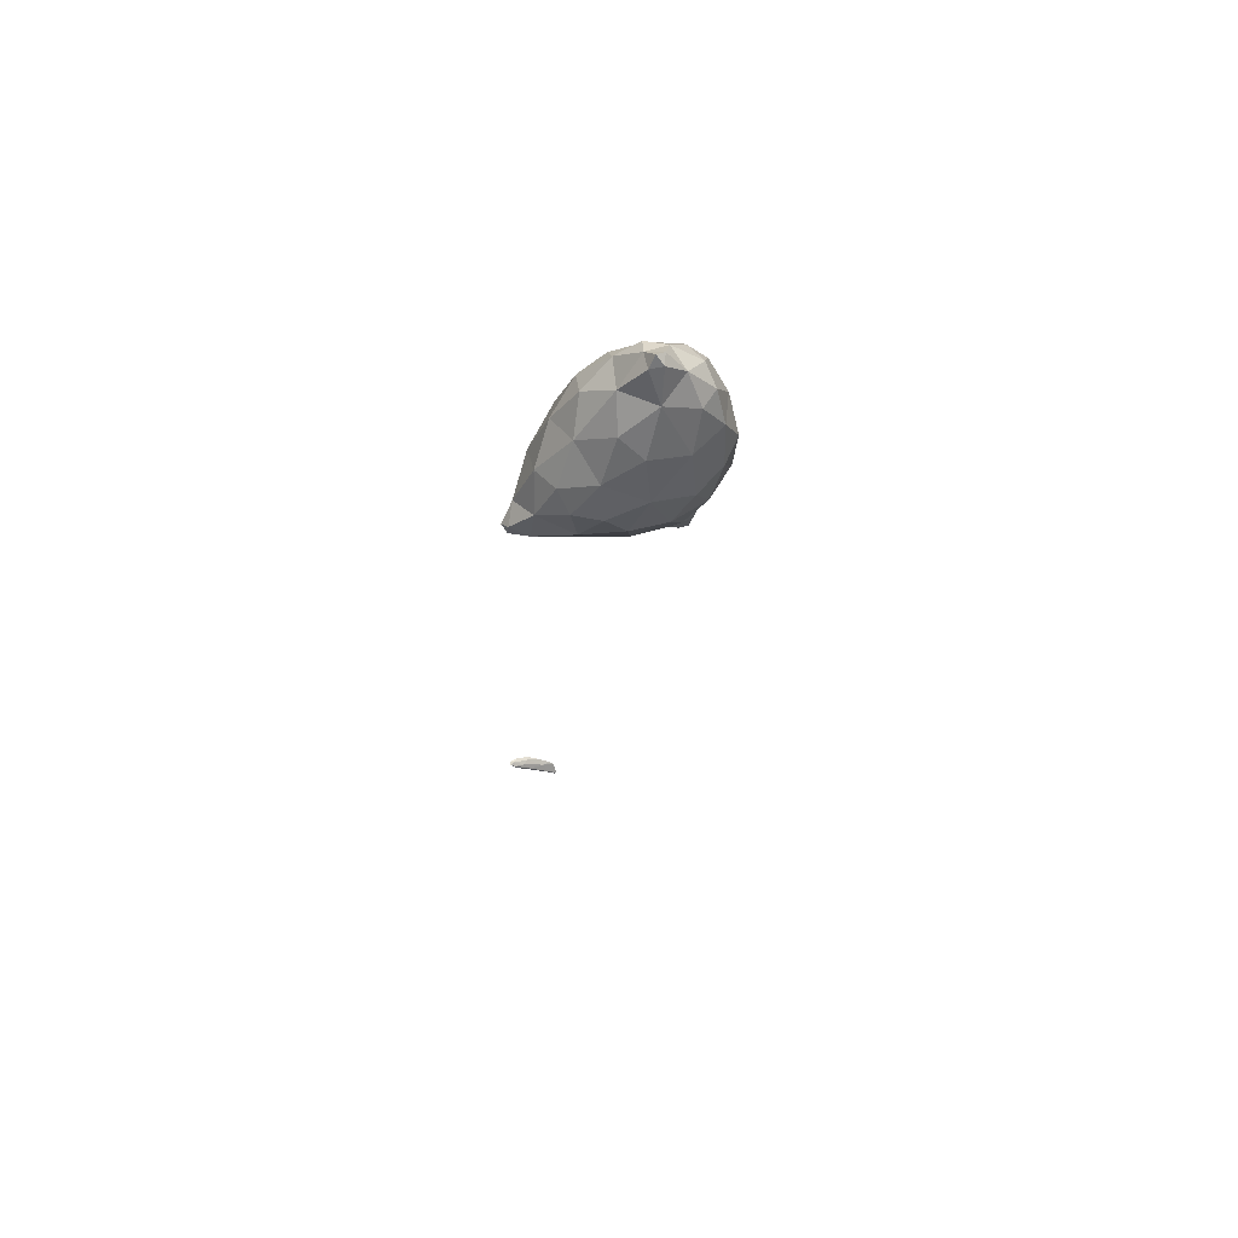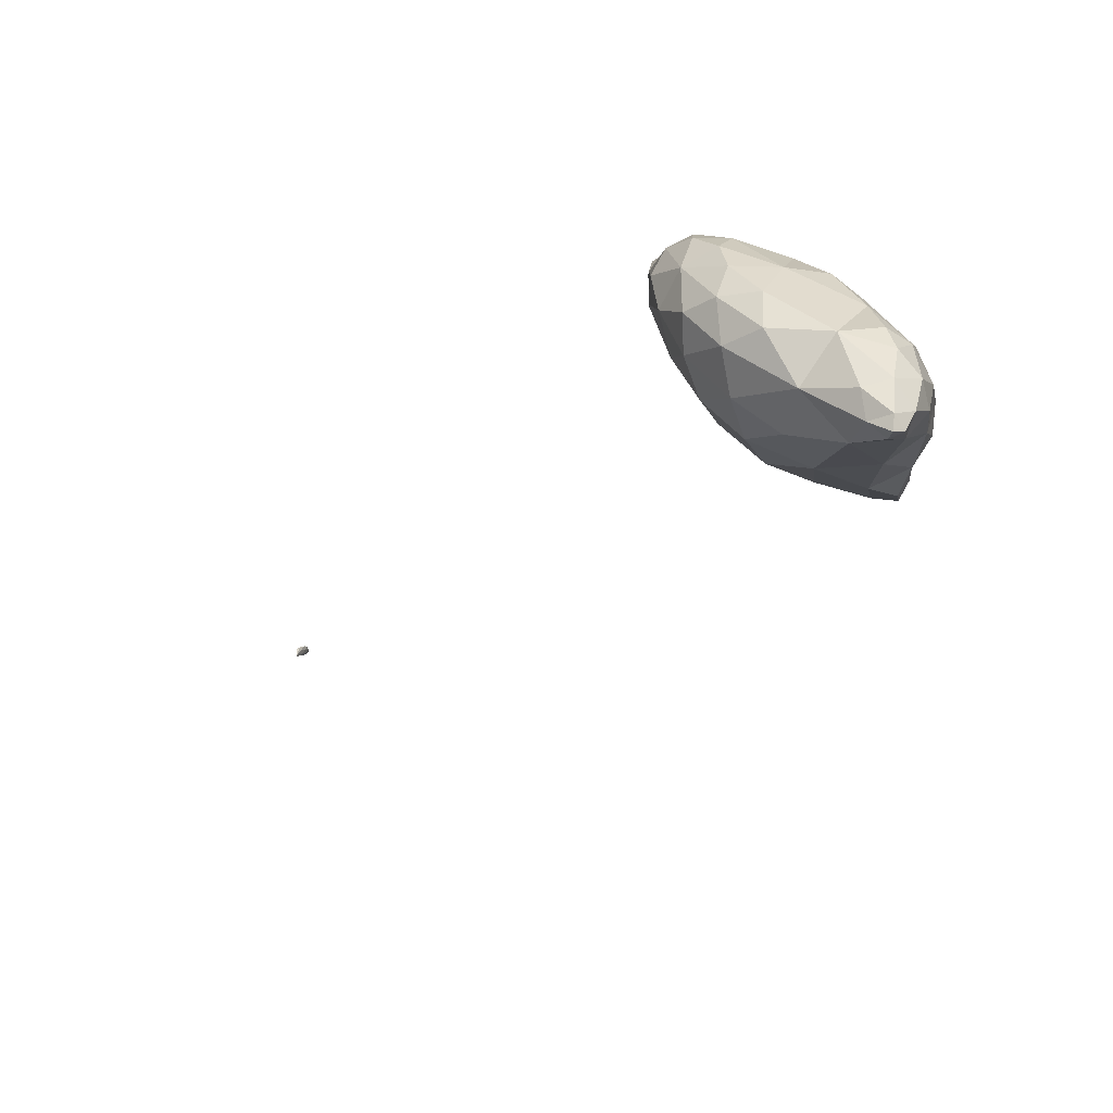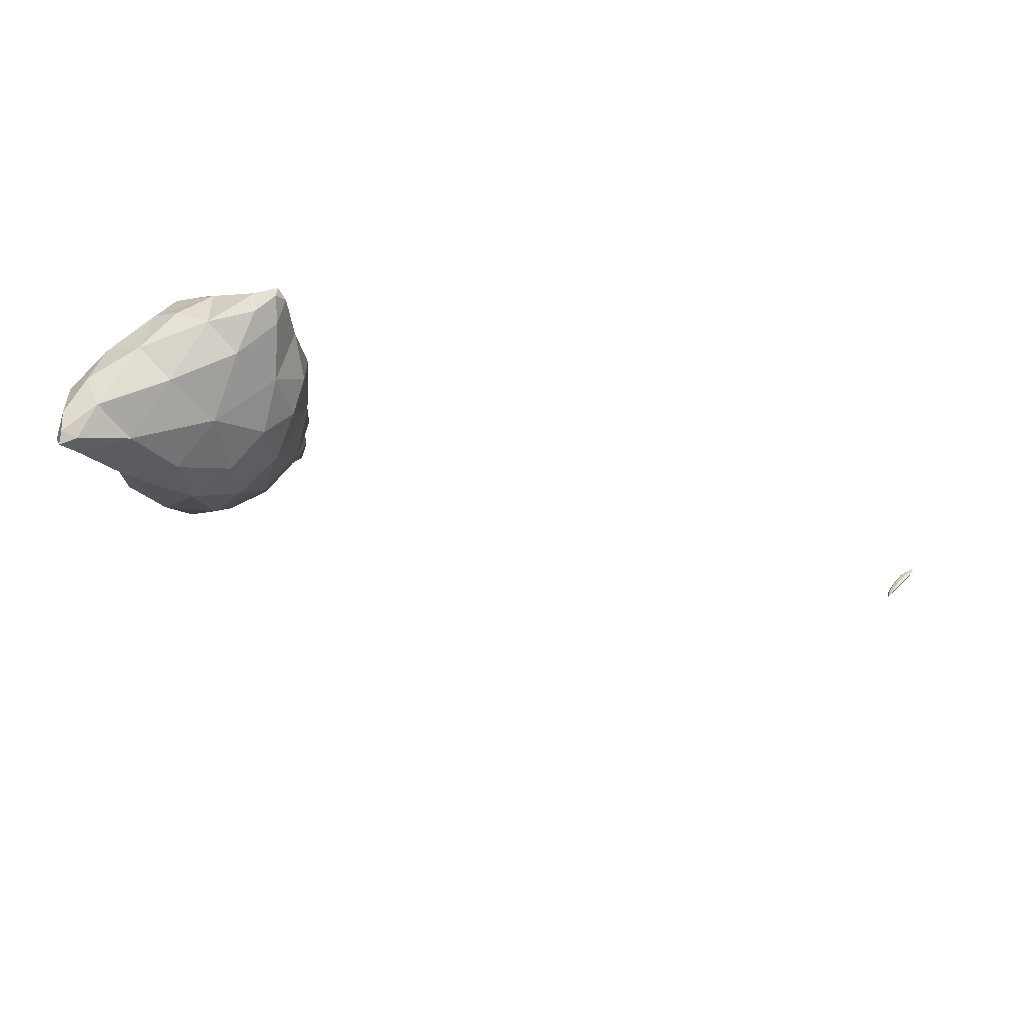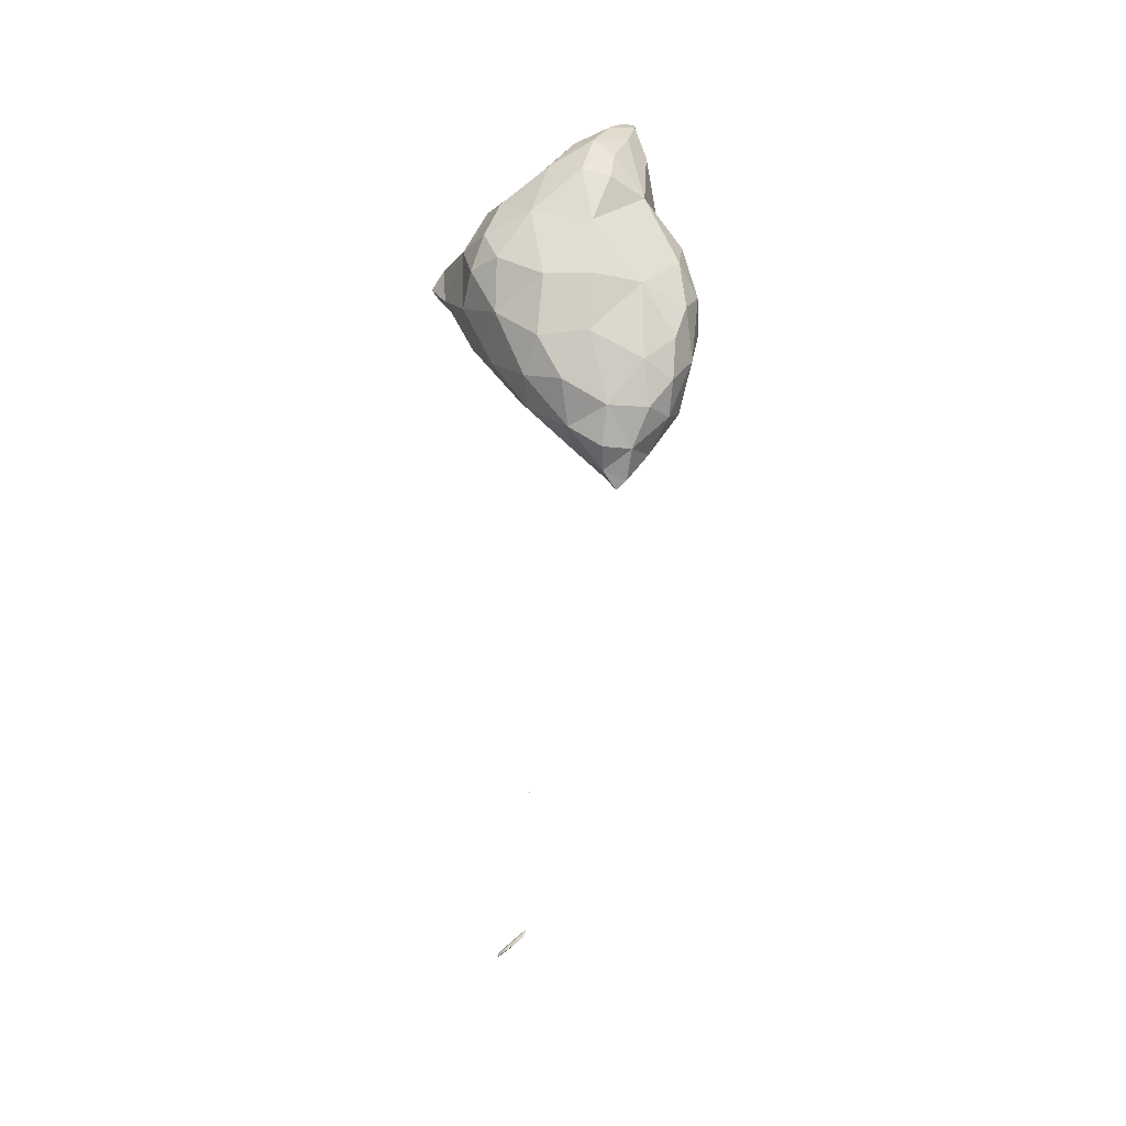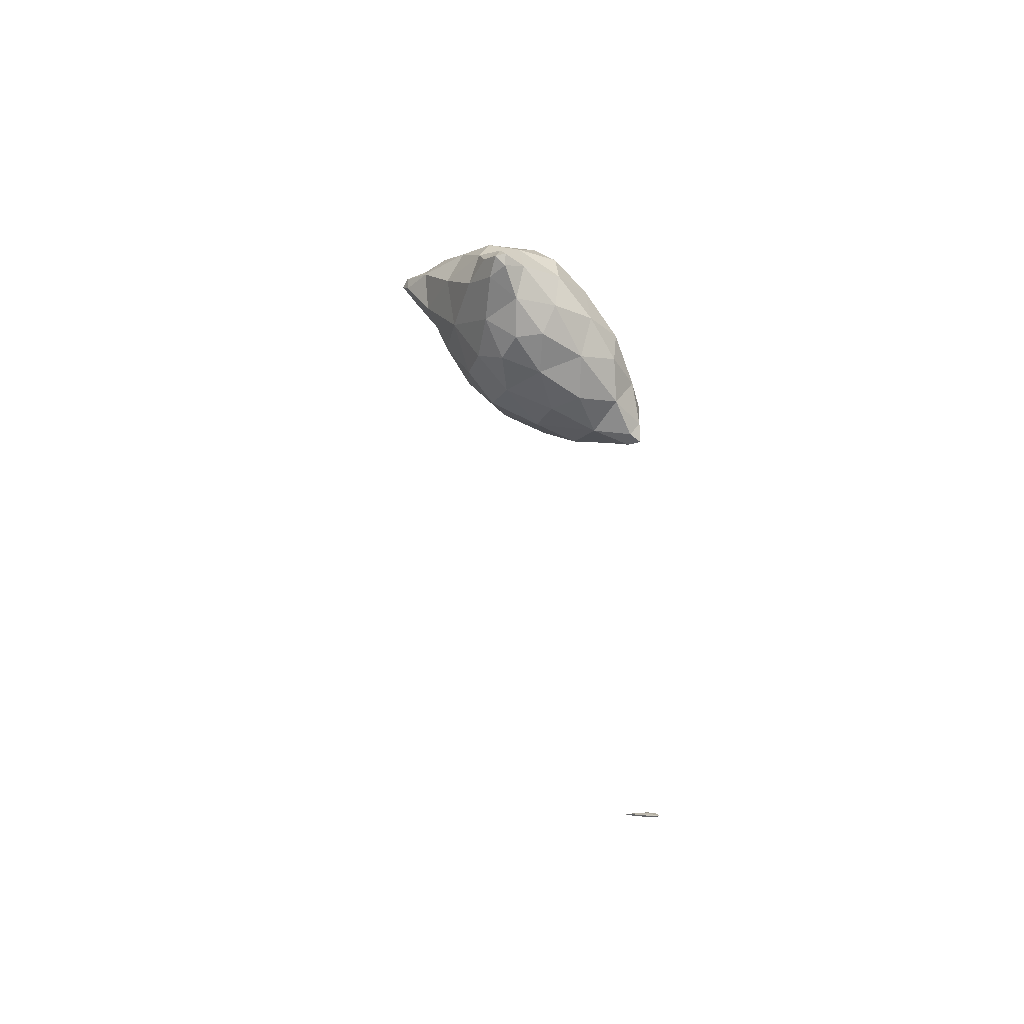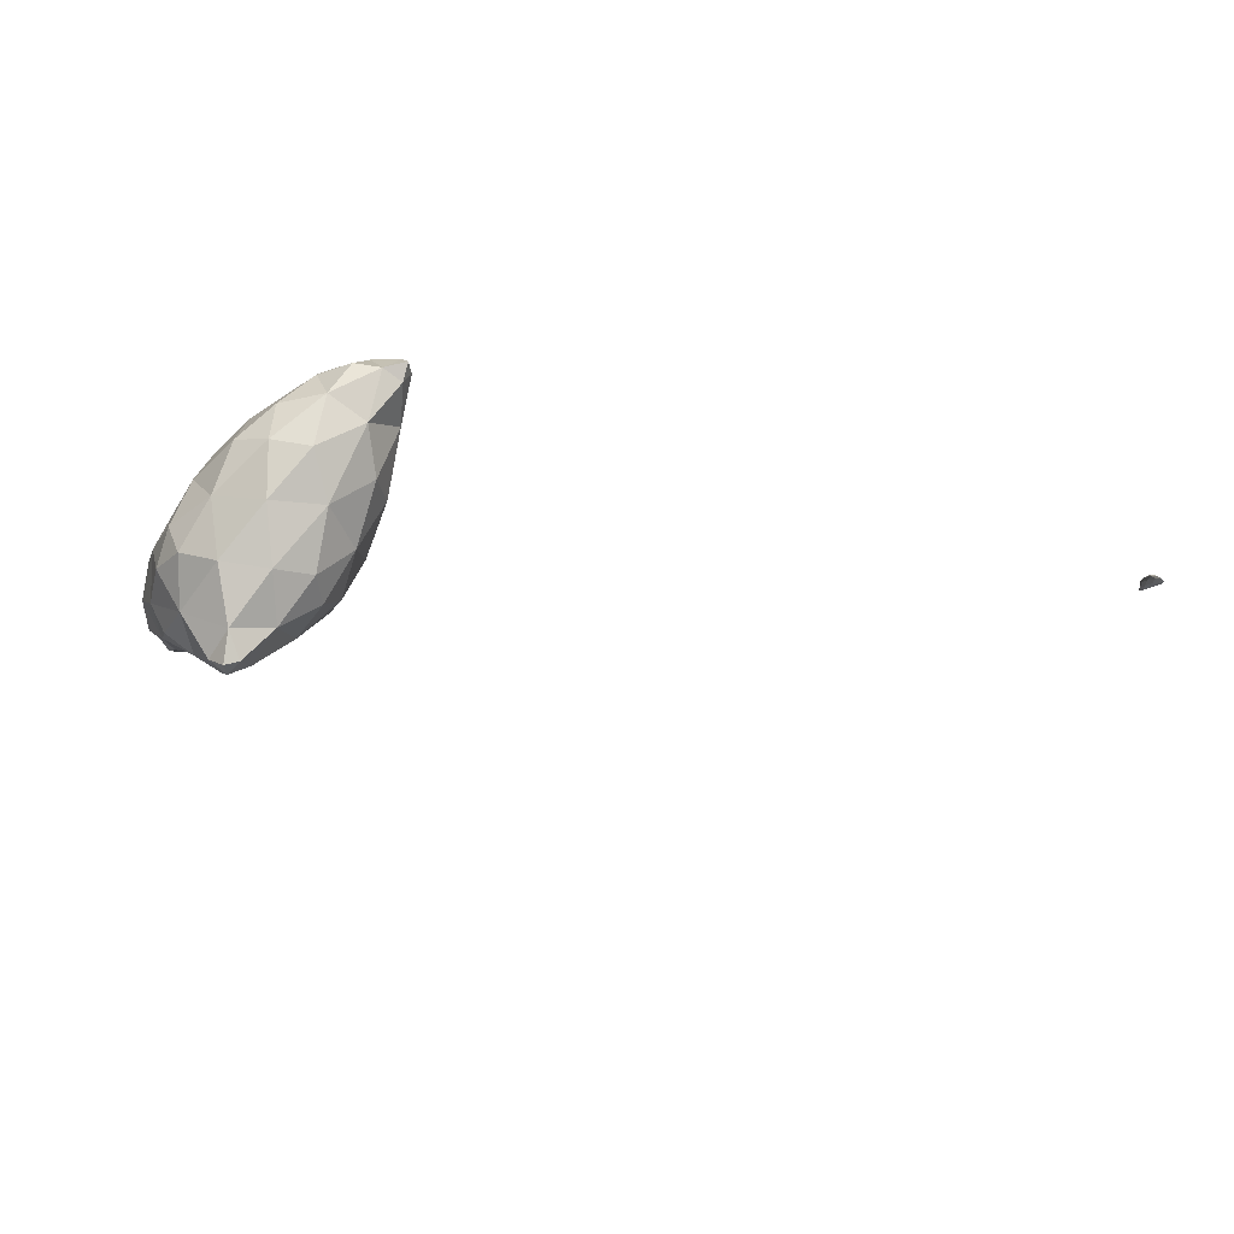
<metadata>
{"format":"obj","ext":"obj","renderer":"f3d","projection":"perspective","resolution":1024,"background":"white","views":[{"elev":-60.5,"azim":-166.9,"up":"+Z"},{"elev":-36.5,"azim":-43.2,"up":"+Y"},{"elev":-69.0,"azim":67.6,"up":"+Y"},{"elev":34.8,"azim":-170.9,"up":"+Z"},{"elev":-42.9,"azim":84.0,"up":"+Z"},{"elev":30.6,"azim":107.2,"up":"+Y"}]}
</metadata>
<code>
v 5.734 -36.08 29.45
v 5.735 -36.08 29.45
v 5.735 -36.08 29.45
v 5.736 -36.08 29.45
v 5.735 -36.08 29.44
v 5.735 -36.07 29.45
v 3.124 -26.62 60.2
v 3.336 -26.72 61.09
v 3.407 -27.26 60.91
v 3.844 -27.08 61.02
v 3.782 -27.04 60.42
v 2.755 -25.66 60.41
v 3.4 -25.38 61.16
v 4.183 -26.24 61.23
v 4.916 -26.27 60.21
v 5.341 -25.38 60.88
v 4.077 -26.04 58.74
v 2.236 -24.82 58.49
v 6.352 -25.28 58.2
v 6.842 -24.61 59.62
v 3.3 -25.02 56.87
v 1.961 -23.84 56.02
v 5.385 -24.84 56.25
v 8.444 -23.99 57.73
v 7.862 -24.38 56.37
v 9.386 -23.83 56.32
v 3.571 -23.99 55.09
v 2.299 -22.75 54.45
v 7.216 -23.55 54.75
v 5.226 -23.68 54.45
v 9.158 -23.53 55.43
v 3.99 -22.25 53.62
v 6.101 -17.99 29.03
v 6.189 -17.87 29.02
v 6.154 -17.99 29
v 6.337 -17.84 28.9
v 6.313 -17.8 28.87
v 2.501 -23.31 59.92
v 3.698 -24.07 61.18
v 4.547 -24.86 61.34
v 5.993 -23.85 60.67
v 0.316 -21.44 57.14
v 1.031 -21.6 58.4
v 1.085 -22.96 58.27
v 8.186 -23.5 58.83
v 7.572 -22.88 59.54
v 8.843 -22.2 57.87
v 0.816 -22.9 56.78
v 0.232 -21.24 55.78
v 9.783 -23.14 56.56
v 10.07 -23.39 55.83
v 10.22 -22.95 55.85
v 1.009 -22.05 55.03
v 0.561 -20.08 54.46
v 5.927 -22.66 53.68
v 7.161 -22.16 53.77
v 8.668 -22.3 54.69
v 9.901 -22.93 55.43
v 2.002 -20.62 53.55
v 3.715 -20.14 52.89
v 5.666 -20.91 53.2
v 6.129 -17.68 29
v 6.201 -17.63 29.01
v 6.126 -17.83 29.01
v 6.398 -17.56 28.95
v 6.535 -17.59 28.84
v 6.733 -17.48 28.64
v 6.881 -17.28 28.62
v 6.389 -17.5 28.81
v 6.841 -17.17 28.48
v 6.749 -17.38 28.55
v 7.045 -17.18 28.37
v 7.105 -17.1 28.41
v 7.059 -17.09 28.33
v 7.201 -16.98 28.28
v 3.679 -23.03 60.84
v 4.728 -23.18 60.98
v 0.586 -20.19 57.44
v 2.095 -19.94 58.4
v 4.056 -21.36 59.96
v 6.288 -21.67 59.95
v 7.905 -21.37 59.05
v 8.223 -20.44 58.07
v 0.24 -19.36 55.78
v 0.8 -18.86 56.93
v 9.531 -22.05 55.92
v 8.511 -20.33 56.61
v 0.555 -18.41 54.16
v 7.428 -20.97 53.84
v 8.234 -20.49 54.91
v 1.202 -18.75 53.4
v 2.645 -18.02 52.75
v 4.535 -18.95 52.88
v 6.302 -19.09 53.78
v 6.196 -17.57 28.97
v 6.42 -17.35 28.86
v 6.535 -17.3 28.86
v 6.728 -17.28 28.76
v 7.036 -17.03 28.53
v 7.087 -16.96 28.36
v 6.76 -17.11 28.6
v 7.189 -16.92 28.35
v 7.006 -16.94 28.5
v 3.793 -19.47 58.88
v 5.473 -19.4 58.74
v 7.233 -20.18 58.83
v 0.723 -17.84 55.88
v 1.735 -17.74 56.66
v 3.66 -17.96 57.51
v 5.423 -17.77 57.24
v 5.826 -17.35 55.86
v 7.082 -18.92 57.35
v 0.784 -17.4 54.65
v 1.393 -16.84 55.31
v 7.191 -18.71 55.43
v 5.68 -17.45 54.44
v 1.418 -17.07 53.26
v 2.02 -15.95 52.86
v 2.138 -16.36 52.51
v 2.78 -16.36 52.56
v 4.171 -17.19 53.22
v 2.368 -15.81 52.51
v 6.724 -17.08 28.71
v 6.845 -17.05 28.68
v 2.808 -16.49 55.47
v 4.434 -16.84 56.16
v 1.887 -16.18 54
v 2.875 -15.87 54.19
v 4.14 -16.38 54.55
v 2.847 -15.9 53.2
v 4.136 -8.194 45.13
v 4.132 -8.194 45.13
v 4.134 -8.193 45.13
v 4.132 -8.192 45.12
v 4.133 -8.193 45.13
v 4.131 -8.193 45.12
v 4.136 -8.194 45.13
v 4.139 -8.195 45.13
v 4.135 -8.194 45.13
v 4.137 -8.193 45.13
v 4.14 -8.194 45.13
v 4.135 -8.195 45.13
v 4.132 -8.194 45.13
v 4.138 -8.194 45.13
f 1 3 2
f 4 2 3
f 5 3 1
f 5 4 3
f 1 2 6
f 6 2 4
f 5 1 6
f 6 4 5
f 7 9 8
f 10 8 9
f 11 9 7
f 11 10 9
f 12 8 13
f 12 7 8
f 14 10 15
f 8 10 14
f 13 8 14
f 16 14 15
f 7 17 11
f 18 17 7
f 12 18 7
f 10 11 15
f 15 11 17
f 15 17 19
f 15 20 16
f 15 19 20
f 18 21 17
f 18 22 21
f 23 19 17
f 21 23 17
f 19 24 20
f 25 24 19
f 23 25 19
f 26 24 25
f 22 27 21
f 22 28 27
f 23 30 29
f 27 30 23
f 21 27 23
f 29 25 23
f 29 31 25
f 31 26 25
f 32 27 28
f 32 30 27
f 33 35 34
f 36 34 35
f 37 35 33
f 37 36 35
f 38 13 39
f 38 12 13
f 13 14 40
f 39 13 40
f 16 40 14
f 16 41 40
f 42 44 43
f 43 44 38
f 38 44 18
f 38 18 12
f 45 46 20
f 20 46 41
f 20 41 16
f 47 46 45
f 42 48 44
f 42 49 48
f 22 18 48
f 18 44 48
f 45 20 24
f 50 26 51
f 50 24 26
f 47 24 50
f 45 24 47
f 52 50 51
f 49 53 48
f 49 54 53
f 28 22 53
f 22 48 53
f 55 29 30
f 55 56 29
f 29 56 57
f 29 57 31
f 31 51 26
f 58 51 31
f 57 58 31
f 58 52 51
f 59 53 54
f 59 28 53
f 32 28 59
f 60 32 59
f 32 55 30
f 61 55 32
f 60 61 32
f 61 56 55
f 62 64 63
f 34 64 33
f 63 64 34
f 65 63 34
f 66 36 67
f 34 36 66
f 65 34 66
f 68 66 67
f 69 64 62
f 70 71 69
f 71 37 69
f 69 37 64
f 64 37 33
f 36 37 67
f 67 37 71
f 67 71 72
f 67 73 68
f 67 72 73
f 74 71 70
f 74 72 71
f 74 75 72
f 75 73 72
f 38 39 76
f 77 39 40
f 77 76 39
f 77 40 41
f 42 43 78
f 78 43 79
f 43 38 79
f 79 38 80
f 80 38 76
f 76 77 80
f 77 81 80
f 77 41 81
f 81 41 46
f 81 46 82
f 47 82 46
f 47 83 82
f 84 78 85
f 42 78 84
f 49 42 84
f 78 79 85
f 50 86 47
f 47 86 87
f 47 87 83
f 86 50 52
f 54 49 84
f 54 84 88
f 89 57 56
f 87 86 90
f 90 86 57
f 57 86 58
f 57 89 90
f 86 52 58
f 91 54 88
f 91 59 54
f 92 60 59
f 92 59 91
f 93 61 60
f 93 60 92
f 61 89 56
f 94 89 61
f 93 94 61
f 94 90 89
f 62 63 95
f 63 96 95
f 97 96 63
f 65 97 63
f 65 66 98
f 97 65 98
f 68 98 66
f 68 99 98
f 69 62 95
f 100 70 101
f 70 69 101
f 101 69 96
f 96 69 95
f 102 100 103
f 100 101 103
f 99 102 103
f 73 102 99
f 68 73 99
f 74 70 100
f 100 75 74
f 100 102 75
f 102 73 75
f 79 80 104
f 105 80 81
f 105 104 80
f 106 81 82
f 106 105 81
f 106 82 83
f 84 85 107
f 107 85 108
f 85 79 108
f 108 79 109
f 109 79 104
f 104 105 109
f 105 110 109
f 111 110 112
f 112 110 105
f 112 105 106
f 112 83 87
f 112 106 83
f 113 107 114
f 84 107 113
f 88 84 113
f 107 108 114
f 112 115 111
f 115 116 111
f 115 87 90
f 115 112 87
f 117 88 113
f 117 91 88
f 118 119 117
f 117 119 92
f 117 92 91
f 119 120 92
f 92 120 121
f 92 121 93
f 94 116 115
f 121 116 94
f 93 121 94
f 115 90 94
f 122 119 118
f 122 120 119
f 96 97 123
f 124 97 98
f 124 123 97
f 124 98 99
f 101 96 123
f 123 103 101
f 123 124 103
f 124 99 103
f 108 109 125
f 126 109 110
f 126 125 109
f 126 110 111
f 113 114 127
f 125 114 108
f 127 114 125
f 128 127 125
f 125 126 129
f 125 129 128
f 129 111 116
f 129 126 111
f 117 113 127
f 127 118 117
f 130 118 127
f 128 130 127
f 130 121 120
f 129 121 130
f 128 129 130
f 129 116 121
f 122 118 130
f 130 120 122
f 131 133 132
f 134 133 135
f 134 132 133
f 136 134 135
f 131 137 133
f 131 138 137
f 135 140 139
f 137 140 135
f 133 137 135
f 139 136 135
f 141 137 138
f 141 140 137
f 131 132 142
f 143 132 134
f 143 142 132
f 143 134 136
f 138 142 144
f 138 131 142
f 144 139 140
f 143 139 144
f 142 143 144
f 143 136 139
f 141 138 144
f 144 140 141

</code>
